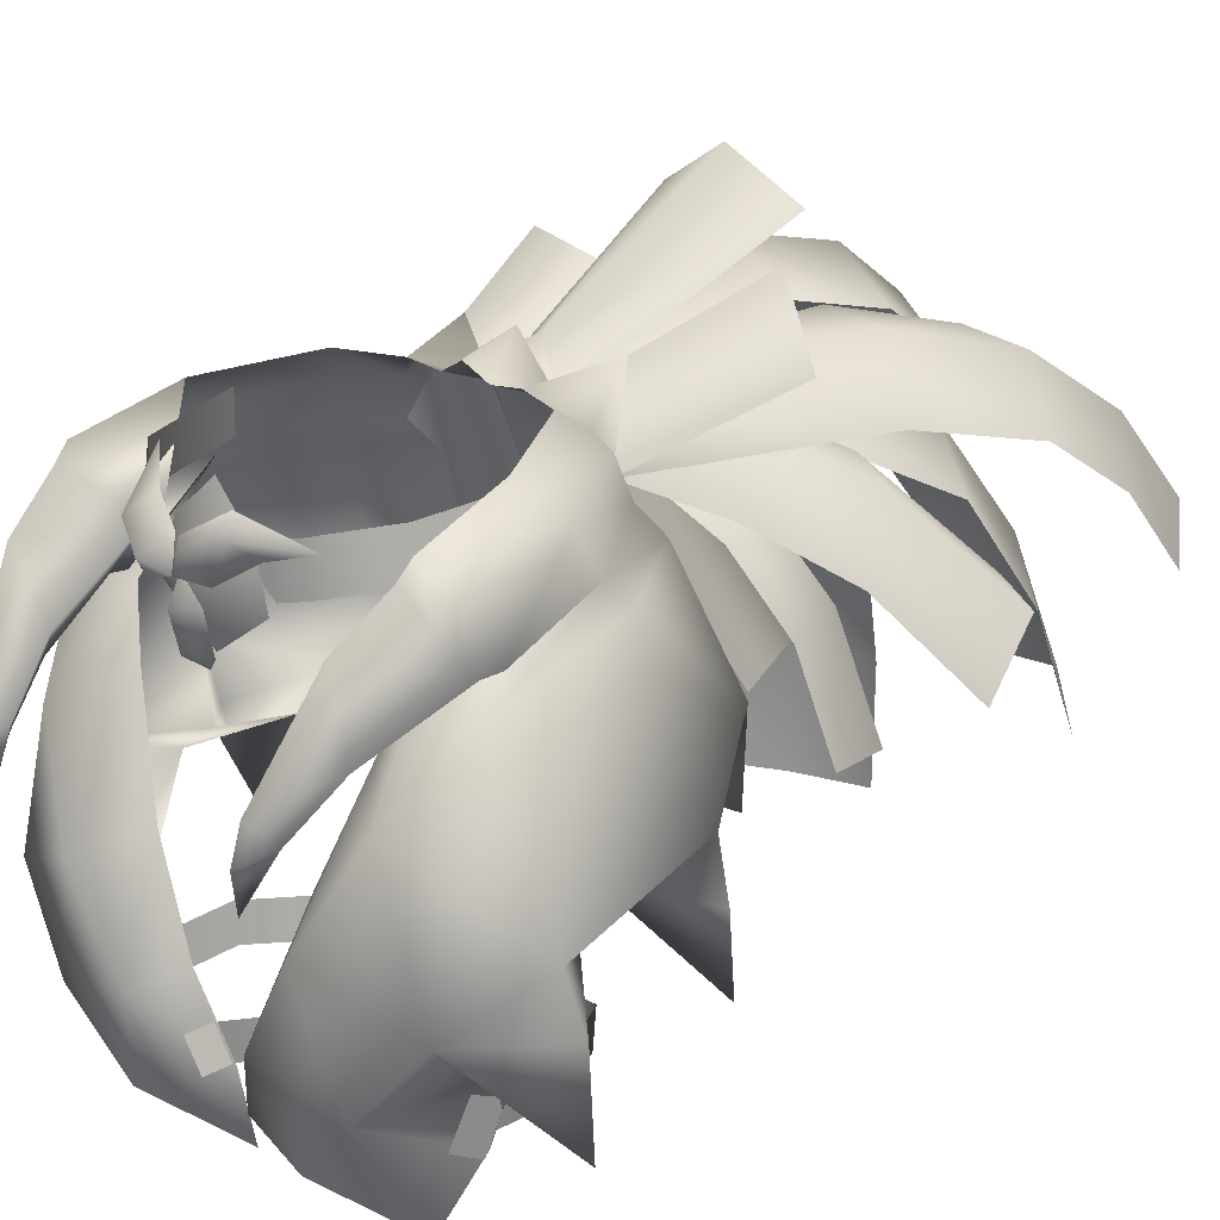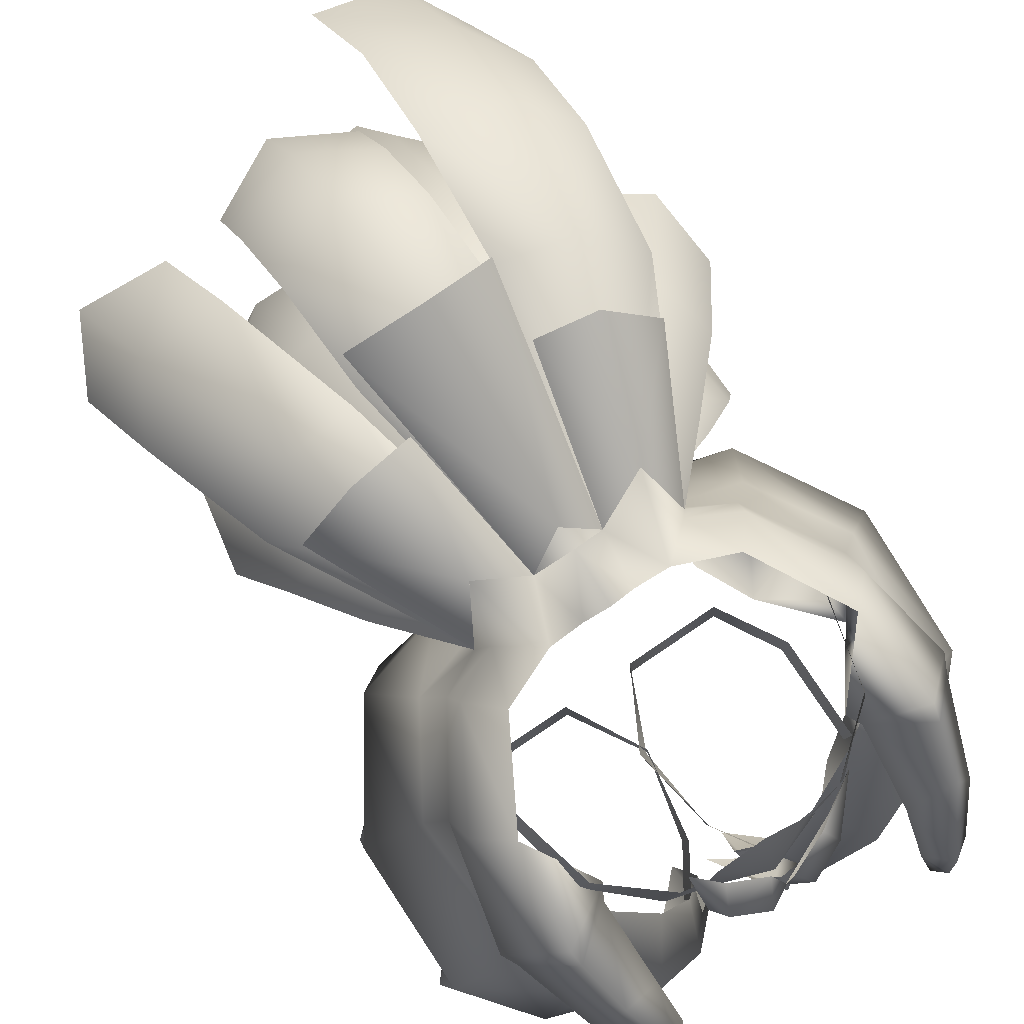
<metadata>
{"format":"obj","ext":"obj","renderer":"f3d","projection":"perspective","resolution":1024,"background":"white","views":[{"elev":19.5,"azim":44.8,"up":"+Y"},{"elev":78.8,"azim":-34.0,"up":"+Y"}]}
</metadata>
<code>
g mesh00
v -13.99 -4.791 10.42
v -13.74 -10.43 18.83
v -16.49 -13.4 17.64
v -14.95 -18.36 25.84
v -17.92 -16.53 23.87
v -14.26 -22.42 24.75
v -21.02 1.146 -0.4589
v -19.15 1.701 12.6
v -17.75 4.75 2.443
v -13.13 -4.287 8.883
v -13.28 -14.82 11.28
v -15.79 -9.259 9.308
v -18.4 -17.83 16.64
v -22.87 -10.23 10
v -29.19 -26.45 8.717
v -17.77 -4.232 19.39
v -18.96 0.001592 14.15
v -23.36 -6.572 10.74
v -18.06 -9.084 10.14
v -23.36 -6.572 10.74
v -17.77 -9.081 8.633
v -24.14 -6.107 9.145
v -21.45 -3.283 -3.041
v -23.36 -6.572 10.74
v -18.96 0.001592 14.15
v -24.14 -6.107 9.145
v -13.99 -4.791 10.42
v -13.13 -4.287 8.883
v -19.15 1.701 12.6
v -21.02 1.146 -0.4589
v -21.45 -3.283 -3.041
v -15.79 -9.259 9.308
v -21.45 -3.283 -3.041
v -22.87 -10.23 10
v -23.41 -5.027 -4.257
v -29.19 -26.45 8.717
v -29 -21.23 -6.853
v -22.01 -26.11 -2.141
v -15.28 -17.93 22
v -13.41 -16.41 23.06
v -15.59 -14.62 25.28
v -20.42 -11.53 19.75
v -18.06 -9.084 10.14
v -23.51 -32.27 15.76
v -18.4 -17.83 16.64
v -29.19 -26.45 8.717
v -27.45 -36.43 -10.49
v -15.61 -24.17 -6.061
v -22.01 -26.11 -2.141
v -15.61 -24.17 -6.061
v -22.39 -27.21 0.7231
v -22.01 -26.11 -2.141
v -22.39 -27.21 0.7231
v -22.01 -26.11 -2.141
f 1 2 3
f 4 5 6
f 7 8 9
f 9 8 10
f 11 12 13
f 13 12 14
f 13 14 15
f 2 1 16
f 16 1 17
f 16 17 18
f 19 20 21
f 21 20 22
f 21 22 23
f 24 25 26
f 27 28 25
f 25 28 29
f 25 29 26
f 26 29 30
f 26 30 31
f 32 33 34
f 34 33 35
f 34 35 36
f 36 35 37
f 36 37 38
f 5 39 6
f 6 39 40
f 6 40 4
f 4 40 41
f 4 41 5
f 5 41 42
f 5 42 39
f 39 42 3
f 39 3 40
f 40 3 2
f 40 2 41
f 41 2 16
f 41 16 42
f 42 16 18
f 42 18 3
f 3 18 43
f 3 43 1
f 44 45 46
f 47 48 49
f 50 51 52
f 53 15 54
v 15.59 -14.62 25.28
v 13.41 -16.41 23.06
v 14.95 -18.36 25.84
v 29 -21.23 -6.853
v 22.39 -27.21 0.7231
v 22.01 -26.11 -2.141
v 20.42 -11.53 19.75
v 17.77 -4.232 19.39
v 13.99 -4.791 10.42
v 18.06 -9.084 10.14
v 13.74 -10.43 18.83
v 13.13 -4.287 8.883
v 13.99 -4.791 10.42
v 19.15 1.701 12.6
v 29.19 -26.45 8.717
v 22.87 -10.23 10
v 18.4 -17.83 16.64
v 15.79 -9.259 9.308
v 13.28 -14.82 11.28
v 23.36 -6.572 10.74
v 18.06 -9.084 10.14
v 24.14 -6.107 9.145
v 17.77 -9.081 8.633
v 14.26 -22.42 24.75
v 15.28 -17.93 22
v 17.92 -16.53 23.87
v 16.49 -13.4 17.64
v 18.96 0.001592 14.15
v 23.36 -6.572 10.74
v 21.45 -3.283 -3.041
v 21.02 1.146 -0.4589
v 17.75 4.75 2.443
v 13.13 -4.287 8.883
v 22.39 -27.21 0.7231
v 29 -21.23 -6.853
v 29.19 -26.45 8.717
v 23.41 -5.027 -4.257
v 22.87 -10.23 10
v 21.45 -3.283 -3.041
v 15.79 -9.259 9.308
v 23.36 -6.572 10.74
v 18.96 0.001592 14.15
v 22.01 -26.11 -2.141
v 22.39 -27.21 0.7231
v 15.61 -24.17 -6.061
f 55 56 57
f 58 59 60
f 55 61 62
f 63 64 65
f 66 67 68
f 69 70 71
f 71 70 72
f 71 72 73
f 74 75 76
f 76 75 77
f 78 79 80
f 80 79 81
f 80 81 61
f 67 82 68
f 68 82 83
f 68 83 76
f 56 55 65
f 65 55 62
f 65 62 63
f 77 84 76
f 76 84 85
f 76 85 68
f 68 85 86
f 68 86 87
f 88 89 90
f 90 89 91
f 90 91 92
f 92 91 93
f 92 93 94
f 61 55 80
f 80 55 57
f 80 57 78
f 78 57 56
f 78 56 79
f 79 56 65
f 79 65 81
f 81 65 64
f 81 64 61
f 61 64 95
f 61 95 62
f 62 95 96
f 62 96 63
f 97 98 99
v -14.53 2.089 8.659
v -9.622 -3.673 13.46
v -8.431 0.6353 13.65
v 15.47 -2.307 8.132
v 8.431 0.6353 13.65
v 9.622 -3.673 13.46
v -2.352 -1.951 19.46
v -1.007 -0.2325 16.9
v -6.045 -0.004777 17.75
v -4.809 1.701 15.21
v -7.421 4.38 12.97
v -3.661 -12.52 12.23
v 1.773 -9.368 15.98
v -0.2026 -9.161 17.5
v 2.158 -5.134 17.23
v 0.08738 -5.329 18.72
v 0 3.49 13.97
v -0.05856 -3.162 16.56
v 4.598 -0.5701 14.4
v 6.018 -5.568 14.46
v -8.431 0.6353 13.65
v -9.622 -3.673 13.46
v -5.666 0.1592 14.23
v -6.751 -4.371 14.24
v -4.954 -2.761 14.52
v -15.47 -2.307 8.132
v -16.96 3.465 -1.534
v -17.72 -0.8344 -2.121
v 2.069 -1.482 19.46
v 2.875 -3.511 16.9
v 5.612 0.7245 17.75
v 6.462 -1.202 15.21
v 10.09 -0.2962 12.97
v -0.05856 -3.162 16.56
v 0 -9.629 14.46
v 6.018 -5.568 14.46
v 0 3.49 13.97
v -4.81 -0.4745 13.98
v -6.137 -5.551 14.28
v 9.622 -3.673 13.46
v 8.431 0.6353 13.65
v 6.649 -4.371 14.24
v 5.564 0.1592 14.23
v 4.851 -2.761 14.52
v 14.53 2.089 8.659
v 17.72 -0.8344 -2.121
v 16.96 3.465 -1.534
v -7.032 -1.729 16.22
v -3.009 -3.923 17.97
v 0.0725 -2.998 18.17
v 0.06879 -2.686 17.44
v -2.026 -4.791 16.16
v -2.263 -8.72 14.96
v 4.619 2.446 16.22
v 0.6953 0.07802 17.97
v -0.05856 -3.049 18.17
f 100 101 102
f 103 104 105
f 106 107 108
f 108 107 109
f 108 109 110
f 111 112 113
f 113 112 114
f 113 114 115
f 116 117 118
f 118 117 119
f 120 121 122
f 122 121 123
f 122 123 124
f 101 100 125
f 125 100 126
f 125 126 127
f 128 129 130
f 130 129 131
f 130 131 132
f 133 134 135
f 136 137 133
f 133 137 138
f 133 138 134
f 139 140 141
f 141 140 142
f 141 142 143
f 104 103 144
f 144 103 145
f 144 145 146
f 110 147 108
f 108 147 148
f 108 148 106
f 106 148 149
f 106 149 107
f 114 150 115
f 115 150 151
f 115 151 113
f 113 151 152
f 113 152 111
f 132 153 130
f 130 153 154
f 130 154 128
f 128 154 155
f 128 155 129
v 8.922 7.645 -18.17
v 10.17 3.236 -12.97
v 11.28 -0.5462 -14.03
v 0 7.535 -14.67
v 0 8.86 -15.24
v 3.628 3.6 -16.04
v 0.4285 -0.3248 -26.3
v 6.194 -3.441 -22.33
v 8.83 -20.79 -31.95
v 20.11 -3.911 -64.66
v 24.31 -17.66 -68.19
v 19.69 -13.76 -74.32
v -20.62 -8.449 -37.07
v -14.92 -19.45 -45.26
v -23.04 -19.95 -43.86
v -8.51 5.318 -37.02
v -8.922 7.645 -18.17
v -3.628 3.6 -16.04
v 1.955 -6.742 -46.52
v 0 7.75 -17.79
v 3.628 3.6 -16.04
v -0.1673 3.353 -60.25
v 7.633 -7.138 -61.82
v -0.1775 -5.613 -65.56
v 29 -21.23 -6.853
v 28.86 -27.71 -8.334
v 19.38 -22.77 -12.54
v 29 -21.23 -6.853
v 19.38 -22.77 -12.54
v 21.05 -16.66 -18.52
v 22.01 -26.11 -2.141
v 27.45 -36.43 -10.49
v 11.24 -16 -20.96
v 17.84 -27.51 -21.53
v 12.37 -21.38 -11.57
v 19.38 -22.77 -12.54
v 15.61 -24.17 -6.061
v 19.38 -22.77 -12.54
v 27.45 -36.43 -10.49
v 15.61 -24.17 -6.061
v 22.01 -26.11 -2.141
v -2.657 5.736 -9.943
v 0 8.86 -15.24
v -3.628 3.6 -16.04
v 6.277 6.189 -9.722
v 3.628 3.6 -16.04
v 2.657 5.736 -9.943
v -3.628 3.6 -16.04
v -3.628 3.6 -16.04
v 0 7.535 -14.67
v 0 7.75 -17.79
v 3.628 3.6 -16.04
v -19.38 -22.77 -12.54
v -28.86 -27.71 -8.334
v -29 -21.23 -6.853
v -11.24 -16 -20.96
v -17.84 -27.51 -21.53
v -21.05 -16.66 -18.52
v 6.277 6.189 -9.722
v 12.22 6.29 -7.261
v 10.17 3.236 -12.97
v 15.08 2.994 -10.44
v 15.61 -0.8885 -11.94
v 0 7.178 -9.606
v 2.657 5.736 -9.943
v 3.628 3.6 -16.04
v 17.84 -27.51 -21.53
v 21.05 -16.66 -18.52
v 11.24 -16 -20.96
v -21.05 -16.66 -18.52
v -19.38 -22.77 -12.54
v -29 -21.23 -6.853
v -27.45 -36.43 -10.49
v -22.01 -26.11 -2.141
v -6.277 6.189 -9.722
v -10.17 3.236 -12.97
v -12.22 6.29 -7.261
v -29 -21.23 -6.853
v -23.41 -5.027 -4.257
v -21.05 -16.66 -18.52
v -2.657 5.736 -9.943
v -3.628 3.6 -16.04
v -6.277 6.189 -9.722
v -8.922 7.645 -18.17
v -10.17 3.236 -12.97
v -11.28 -0.5462 -14.03
v -15.61 -24.17 -6.061
v -19.38 -22.77 -12.54
v -12.37 -21.38 -11.57
v -17.84 -27.51 -21.53
v -11.24 -16 -20.96
v -15.61 -24.17 -6.061
v -27.45 -36.43 -10.49
v -19.38 -22.77 -12.54
v 11.28 -0.5462 -14.03
v 15.08 -19.35 -25.11
v 8.922 7.645 -18.17
v 3.628 3.6 -16.04
v 0 7.75 -17.79
v -3.628 3.6 -16.04
v -6.271 9.764 -31.1
v -8.922 7.645 -18.17
v 3.628 3.6 -16.04
v 8.922 7.645 -18.17
v 7.241 9.538 -32.39
v 3.628 3.6 -16.04
v 7.62 15.07 -39.15
v 0 7.75 -17.79
v 1.22 -20.3 -39.71
v -7.933 -20.91 -32.18
v -6.72 -3.642 -22.19
v 8.74 6.044 -17.32
v 11.28 -0.5462 -14.03
v 15.81 1.196 -25.42
v -2.697 -17.54 -24.7
v -8.922 7.645 -18.17
v -3.628 3.6 -16.04
v 0.01394 19.5 -37.95
v -7.604 15.09 -39.15
v -3.628 3.6 -16.04
v 12.87 -17.07 -33.2
v 5.017 -19.63 -28.77
v 3.628 3.6 -16.04
v -3.628 3.6 -16.04
v -10.21 -14.99 -29.38
v -14.61 -17.65 -22.57
v -11.28 -0.5462 -14.03
v -13.11 11.95 -29.8
v -18.91 4.049 -29.5
v -11.28 -0.5462 -14.03
v 11.28 -0.5462 -14.03
v 18.51 5.745 -28.34
v 13 12.98 -30.63
v 21.05 -16.66 -18.52
v 11.24 -16 -20.96
v 17.58 -3.573 -13.58
v 9.1 -3.468 -16.12
v 11.28 -0.5462 -14.03
v 17.75 4.75 2.443
v 21.02 1.146 -0.4589
v 21.45 -3.283 -3.041
v 23.41 -5.027 -4.257
v 29 -21.23 -6.853
v -17.75 4.75 2.443
v -15.08 2.994 -10.44
v -15.61 -0.8885 -11.94
v -11.28 -0.5462 -14.03
v -17.58 -3.573 -13.58
v -9.1 -3.468 -16.12
v -11.24 -16 -20.96
v -21.45 -3.283 -3.041
v -21.02 1.146 -0.4589
v 7.477 1.997 -15.43
v 17.9 -5.333 -19.24
v 17.41 -3.213 -23.78
v 22.65 -12.64 -21.81
v 21.81 -11.18 -27.33
v 25.21 -22.81 -23.89
v 25.07 -22.48 -29.44
v 17.82 -3.96 -20.69
v 24.51 -9.423 -27.7
v 21.8 -3.275 -33.16
v 30.46 -19.32 -35.37
v 28.7 -13.8 -42.79
v 3.628 3.6 -16.04
v 10.21 2.258 -28.22
v 15.35 -2.414 -36.81
v 22.16 -13.39 -46.94
v 3.628 3.6 -16.04
v 13.94 -1.417 -33.96
v 8.715 3.312 -36.18
v 17.34 -8.57 -48.38
v 10.93 -3.519 -51.97
v 17.83 -20.21 -57.65
v 11.34 -15.84 -62.49
v 17.42 -33.37 -63.88
v 11.03 -30.12 -69.71
v 1.644 -29.84 -68.26
v 2.516 -16.6 -61.44
v 2.464 -4.642 -50.92
v 1.805 3.197 -35.16
v 3.628 3.6 -16.04
v 8.922 7.645 -18.17
v 8.537 7.388 -40.44
v 16.65 7.363 -38.32
v 10.39 3.369 -55.53
v 19.14 3.239 -53.32
v 11.48 -3.312 -66.72
v 11.1 -12.46 -75.94
v 25.44 -8.544 -58.96
v 24.65 -2.317 -49.19
v 22.02 1.053 -34.93
v 11.28 -0.5462 -14.03
v -12.64 -7.857 -38.43
v -16.09 -0.2802 -28.04
v -8.504 -0.7755 -29.2
v -8.922 7.645 -18.17
v -3.628 3.6 -16.04
v 19.69 -22.21 -32.88
v 16.93 -11.78 -30.57
v 13.67 -4.102 -26.94
v -11.28 -0.5462 -14.03
v -17.62 -4.484 -22.15
v -21.82 -11.85 -29.72
v -24.67 -23.59 -36.08
v -11.28 -0.5462 -14.03
v -21.2 -1.016 -32.45
v -15.87 5.533 -36.47
v -25.51 -7.769 -47.42
v -21.31 -2.08 -53.5
v -27.43 -16.06 -56.56
v -23.33 -13.12 -63.75
v -12.32 -1.755 -53.45
v -14.02 -11.31 -62.66
v -3.628 3.6 -16.04
v 0 7.75 -17.79
v -14.32 -8.436 -41.79
v -6.79 -4.955 -46.71
v -16.43 -18.91 -50.18
v -8.846 -16.79 -55.84
v -17.2 -30.23 -52.75
v -9.667 -30.17 -58.53
v -17.21 -41.66 -52.12
v -9.588 -42.55 -57.96
v 0.37 -17.46 -56.01
v -0.01022 -29.62 -58.31
v -0.07529 -41.47 -58.15
v 7.625 0.4188 -56.73
v 0.006507 9.146 -51.97
v 7.8 5.188 -49.65
v 0.3625 12.21 -38.42
v 7.612 8.083 -37.55
v 0 7.75 -17.79
v 3.628 3.6 -16.04
v -3.628 3.6 -16.04
v -7.612 8.1 -37.55
v -7.796 5.205 -49.66
v -7.971 0.4347 -56.73
v -7.962 -7.046 -61.78
f 156 157 158
f 159 160 161
f 162 163 164
f 165 166 167
f 168 169 170
f 171 172 173
f 174 175 176
f 177 178 179
f 180 181 182
f 183 184 185
f 180 186 181
f 181 186 187
f 181 187 182
f 188 189 190
f 190 189 191
f 190 191 192
f 193 194 195
f 195 194 196
f 197 198 199
f 157 156 200
f 200 156 201
f 200 201 202
f 160 159 203
f 204 205 206
f 206 205 207
f 208 209 210
f 211 212 213
f 213 212 208
f 214 215 216
f 216 215 217
f 216 217 218
f 197 219 198
f 198 219 220
f 198 220 221
f 182 222 223
f 223 222 224
f 225 226 227
f 208 228 209
f 209 228 229
f 209 229 210
f 230 231 232
f 233 234 235
f 236 237 238
f 238 237 239
f 238 239 240
f 240 239 241
f 242 243 244
f 244 243 245
f 244 245 246
f 247 248 249
f 250 251 252
f 253 163 254
f 255 256 257
f 258 259 260
f 261 262 263
f 164 264 162
f 162 264 265
f 162 265 266
f 267 268 269
f 270 271 272
f 262 273 263
f 263 273 274
f 263 274 275
f 251 276 252
f 252 276 277
f 252 277 278
f 163 162 254
f 254 162 266
f 254 266 279
f 270 280 271
f 271 280 281
f 271 281 282
f 256 283 257
f 257 283 284
f 257 284 285
f 286 287 259
f 259 287 288
f 259 288 260
f 289 290 291
f 291 290 292
f 291 292 218
f 218 292 293
f 218 293 216
f 215 294 217
f 217 294 295
f 217 295 218
f 218 295 296
f 218 296 291
f 291 296 297
f 291 297 289
f 289 297 298
f 299 232 300
f 300 232 231
f 300 231 301
f 301 231 302
f 301 302 303
f 303 302 304
f 303 304 305
f 305 235 303
f 303 235 234
f 303 234 301
f 301 234 306
f 301 306 300
f 300 306 307
f 300 307 299
f 308 309 310
f 310 309 311
f 310 311 312
f 312 311 313
f 312 313 314
f 268 315 269
f 269 315 316
f 269 316 317
f 317 316 318
f 317 318 319
f 320 267 321
f 321 267 269
f 321 269 322
f 322 269 317
f 322 317 323
f 323 317 319
f 324 325 326
f 326 325 327
f 326 327 328
f 328 327 329
f 328 329 330
f 330 329 331
f 330 331 332
f 332 333 330
f 330 333 334
f 330 334 328
f 328 334 335
f 328 335 326
f 326 335 336
f 326 336 324
f 337 338 339
f 339 338 340
f 339 340 341
f 341 340 342
f 341 342 343
f 343 342 165
f 343 165 344
f 344 165 167
f 166 165 345
f 345 165 342
f 345 342 346
f 346 342 340
f 346 340 347
f 347 340 338
f 347 338 348
f 169 168 349
f 349 168 350
f 349 350 351
f 351 350 352
f 351 352 353
f 314 354 312
f 312 354 355
f 312 355 310
f 310 355 356
f 310 356 308
f 357 352 358
f 358 352 350
f 358 350 359
f 359 350 168
f 359 168 360
f 360 168 170
f 361 172 362
f 362 172 363
f 362 363 364
f 364 363 365
f 364 365 366
f 366 365 367
f 172 171 363
f 363 171 368
f 363 368 365
f 365 368 369
f 365 369 367
f 370 371 372
f 372 371 373
f 372 373 374
f 374 373 375
f 374 375 376
f 376 375 377
f 376 377 378
f 378 377 379
f 175 174 373
f 373 174 380
f 373 380 375
f 375 380 381
f 375 381 377
f 377 381 382
f 377 382 379
f 178 177 383
f 383 177 384
f 383 384 385
f 385 384 386
f 385 386 387
f 387 386 388
f 387 388 389
f 390 388 391
f 391 388 386
f 391 386 392
f 392 386 384
f 392 384 393
f 393 384 177
f 393 177 394
f 394 177 179
v 16.76 -52.18 9.968
v 16.72 -40.17 17.47
v 9.91 -46.98 16.46
v 29.09 -43.13 5.567
v 30.17 -32.44 7.243
v 23.51 -32.27 15.76
v 21.39 -37.89 5.738
v 29.09 -43.13 5.567
v 23.51 -32.27 15.76
v 29.09 -43.13 5.567
v 21.39 -37.89 5.738
v 22.39 -27.21 0.7231
v 20 -44.53 7.233
v 21.39 -37.89 5.738
v 23.51 -32.27 15.76
v 2.374 -43.74 12.73
v 3.041 -44.21 15.14
v 3.552 -40.35 13.42
v 4.37 -40.92 15.72
v 20.89 -40.35 6.232
v 20.02 -39.42 9.02
v 19.83 -45.25 7.583
v 19.01 -44.03 10.4
v 22.39 -27.21 0.7231
v 29.19 -26.45 8.717
v 1.511 -44.44 8.642
v 4.756 -44.42 13.61
v 4.539 -40.59 14.3
v 18.7 -40.56 -1.873
v 18.6 -40.54 9.618
v 18.34 -44.45 -1.856
v 18.27 -44.45 9.382
v 3.995 -40.55 -9.129
v 14.46 -40.57 -9.18
v 3.96 -44.42 -8.723
v 14.46 -44.47 -8.751
v 18.34 -44.45 -1.856
v 14.46 -44.47 -8.751
v 18.7 -40.56 -1.873
v 14.46 -40.57 -9.18
v 18.4 -17.83 16.64
v 13.28 -14.82 11.28
v 12.66 -28.08 19.62
v 8.796 -26.02 13.82
v 6.984 -37.35 19.01
v 4.959 -36.15 14.03
v 3.215 -44.67 15.88
v 2.251 -43.96 12.43
v 3.174 -52.18 9.968
v 29.19 -26.45 8.717
v 1.307 -40.57 9.129
v -0.4583 -40.56 -0.8575
v 0.5652 -44.45 -0.8598
v 3.995 -40.55 -9.129
f 395 396 397
f 398 399 400
f 401 402 403
f 404 405 406
f 395 407 396
f 396 407 408
f 396 408 409
f 410 411 412
f 412 411 413
f 414 415 416
f 416 415 417
f 398 418 399
f 399 418 419
f 399 419 400
f 420 421 422
f 423 424 425
f 425 424 426
f 427 428 429
f 429 428 430
f 431 432 433
f 433 432 434
f 435 436 437
f 437 436 438
f 437 438 439
f 439 438 440
f 439 440 441
f 441 440 442
f 442 443 441
f 441 443 397
f 441 397 439
f 439 397 396
f 439 396 437
f 437 396 409
f 437 409 435
f 435 409 444
f 422 445 420
f 420 445 446
f 420 446 447
f 447 446 448
f 447 448 429
v -16.72 -40.17 17.47
v -21.39 -37.89 5.738
v -20 -44.53 7.233
v -23.51 -32.27 15.76
v -30.17 -32.44 7.243
v -29.09 -43.13 5.567
v -29.19 -26.45 8.717
v -22.39 -27.21 0.7231
v -23.51 -32.27 15.76
v -29.09 -43.13 5.567
v -21.39 -37.89 5.738
v -3.215 -44.67 15.88
v -9.91 -46.98 16.46
v -3.174 -52.18 9.968
v -19.83 -45.25 7.583
v -19.01 -44.03 10.4
v -20.89 -40.35 6.232
v -20.02 -39.42 9.02
v -22.39 -27.21 0.7231
v -21.39 -37.89 5.738
v -29.09 -43.13 5.567
v -3.552 -40.35 13.42
v -4.23 -40.88 15.79
v -2.374 -43.74 12.73
v -3.041 -44.21 15.14
v -23.51 -32.27 15.76
v -18.4 -17.83 16.64
v -12.66 -28.08 19.62
v -6.984 -37.35 19.01
v -19.91 -40.56 -1.873
v -14.46 -40.57 -9.18
v -19.55 -44.45 -1.856
v -14.46 -44.47 -8.751
v -4.539 -40.59 14.3
v -4.756 -44.42 13.61
v -1.307 -40.57 9.129
v -3.97 -44.42 -8.723
v -14.46 -44.47 -8.751
v -3.995 -40.55 -9.129
v -14.46 -40.57 -9.18
v -19.55 -44.45 -1.856
v -18.27 -44.45 9.382
v -19.91 -40.56 -1.873
v -18.6 -40.54 9.618
v -2.251 -43.96 12.43
v -4.959 -36.15 14.03
v -6.984 -37.35 19.01
v -8.796 -26.02 13.82
v -13.28 -14.82 11.28
v -16.76 -52.18 9.968
v -1.511 -44.44 8.642
v 0.7018 -44.45 -0.8598
v 0.4583 -40.56 -0.8575
v -3.995 -40.55 -9.129
f 449 450 451
f 452 453 454
f 452 455 453
f 453 455 456
f 453 456 454
f 457 458 459
f 460 461 462
f 463 464 465
f 465 464 466
f 467 468 469
f 470 471 472
f 472 471 473
f 450 449 474
f 475 474 476
f 476 474 449
f 476 449 477
f 478 479 480
f 480 479 481
f 482 483 484
f 485 486 487
f 487 486 488
f 489 490 491
f 491 490 492
f 493 494 495
f 495 494 496
f 495 496 476
f 476 496 497
f 476 497 475
f 451 498 449
f 449 498 461
f 449 461 495
f 495 461 460
f 495 460 493
f 493 460 462
f 483 499 484
f 484 499 500
f 484 500 501
f 501 500 485
f 501 485 502
v 21.45 -3.283 -3.041
v 17.77 -9.081 8.633
v 13.13 -4.287 8.883
v 18.06 -9.084 10.14
v 13.99 -4.791 10.42
f 503 504 505
f 505 504 506
f 505 506 507
v -21.45 -3.283 -3.041
v -13.13 -4.287 8.883
v -17.77 -9.081 8.633
v -13.99 -4.791 10.42
v -18.06 -9.084 10.14
f 508 509 510
f 510 509 511
f 510 511 512

</code>
